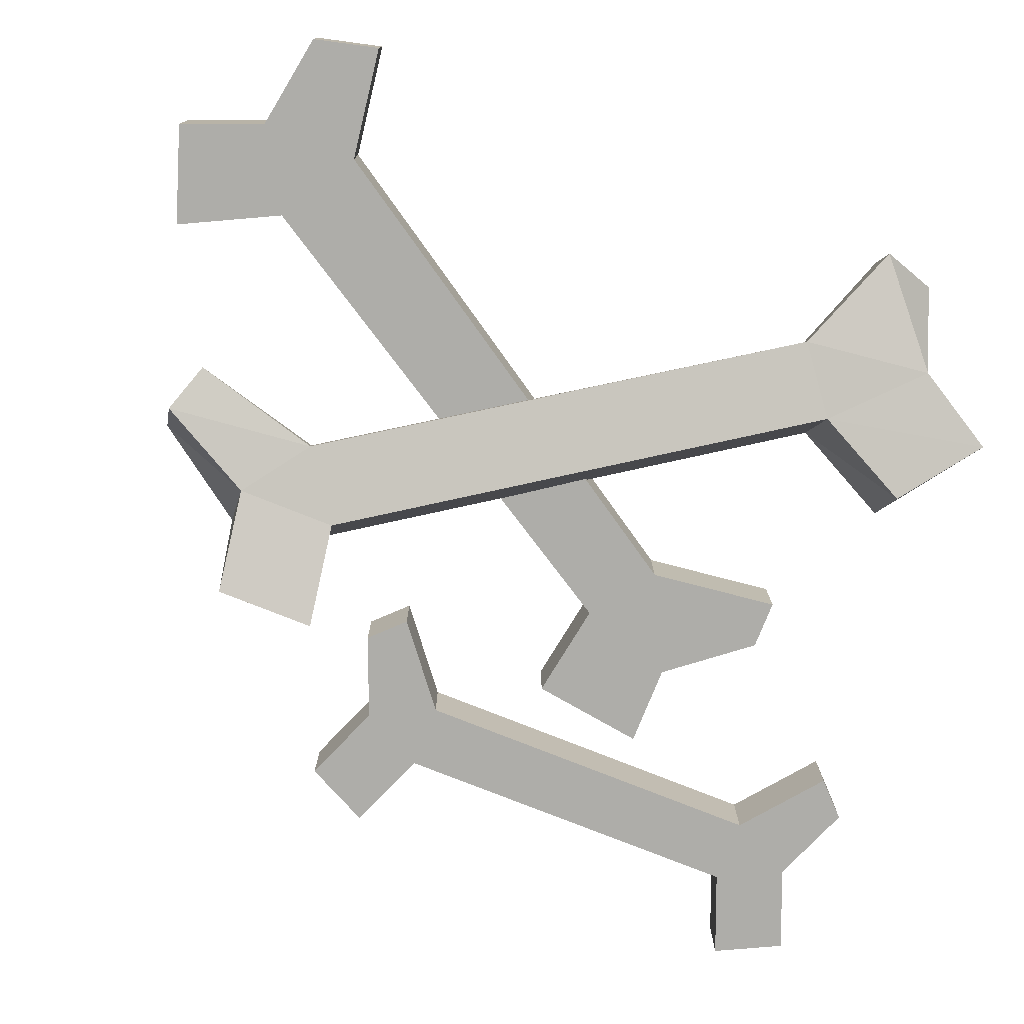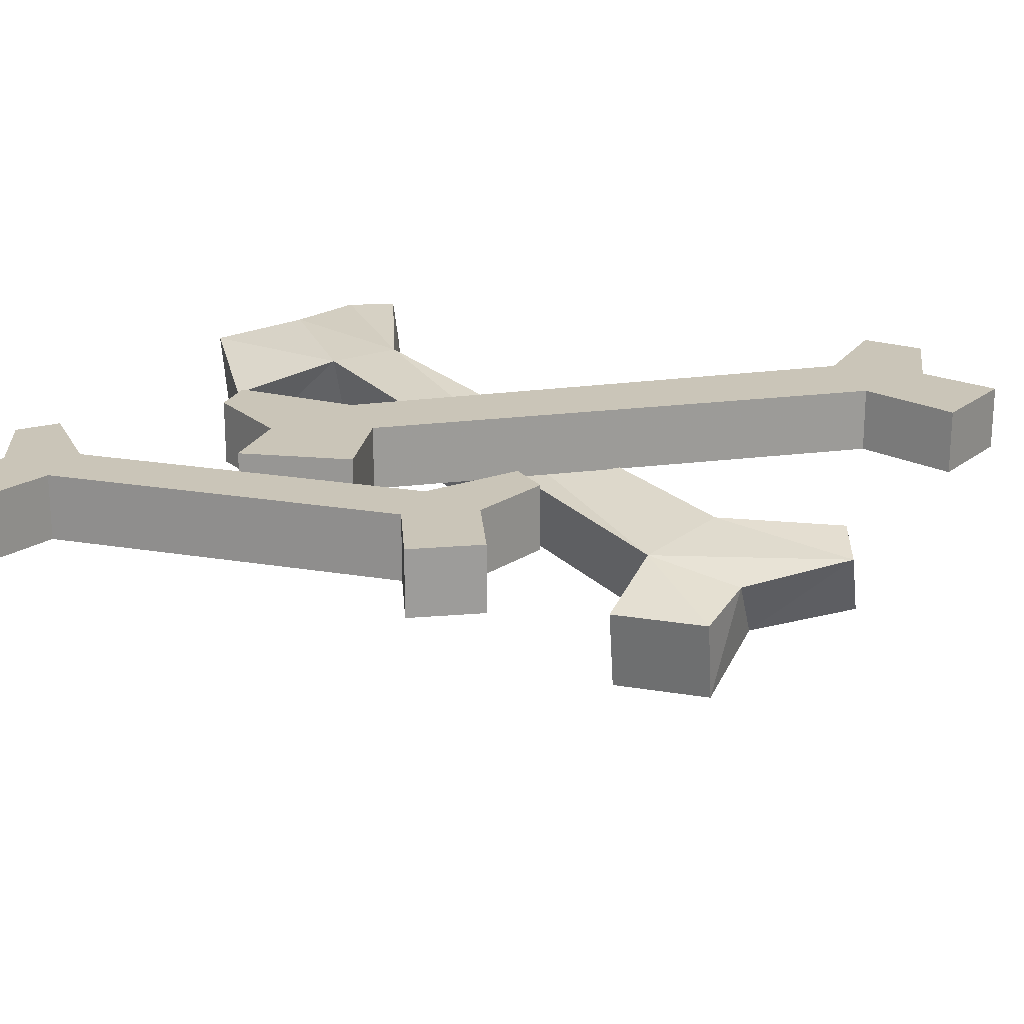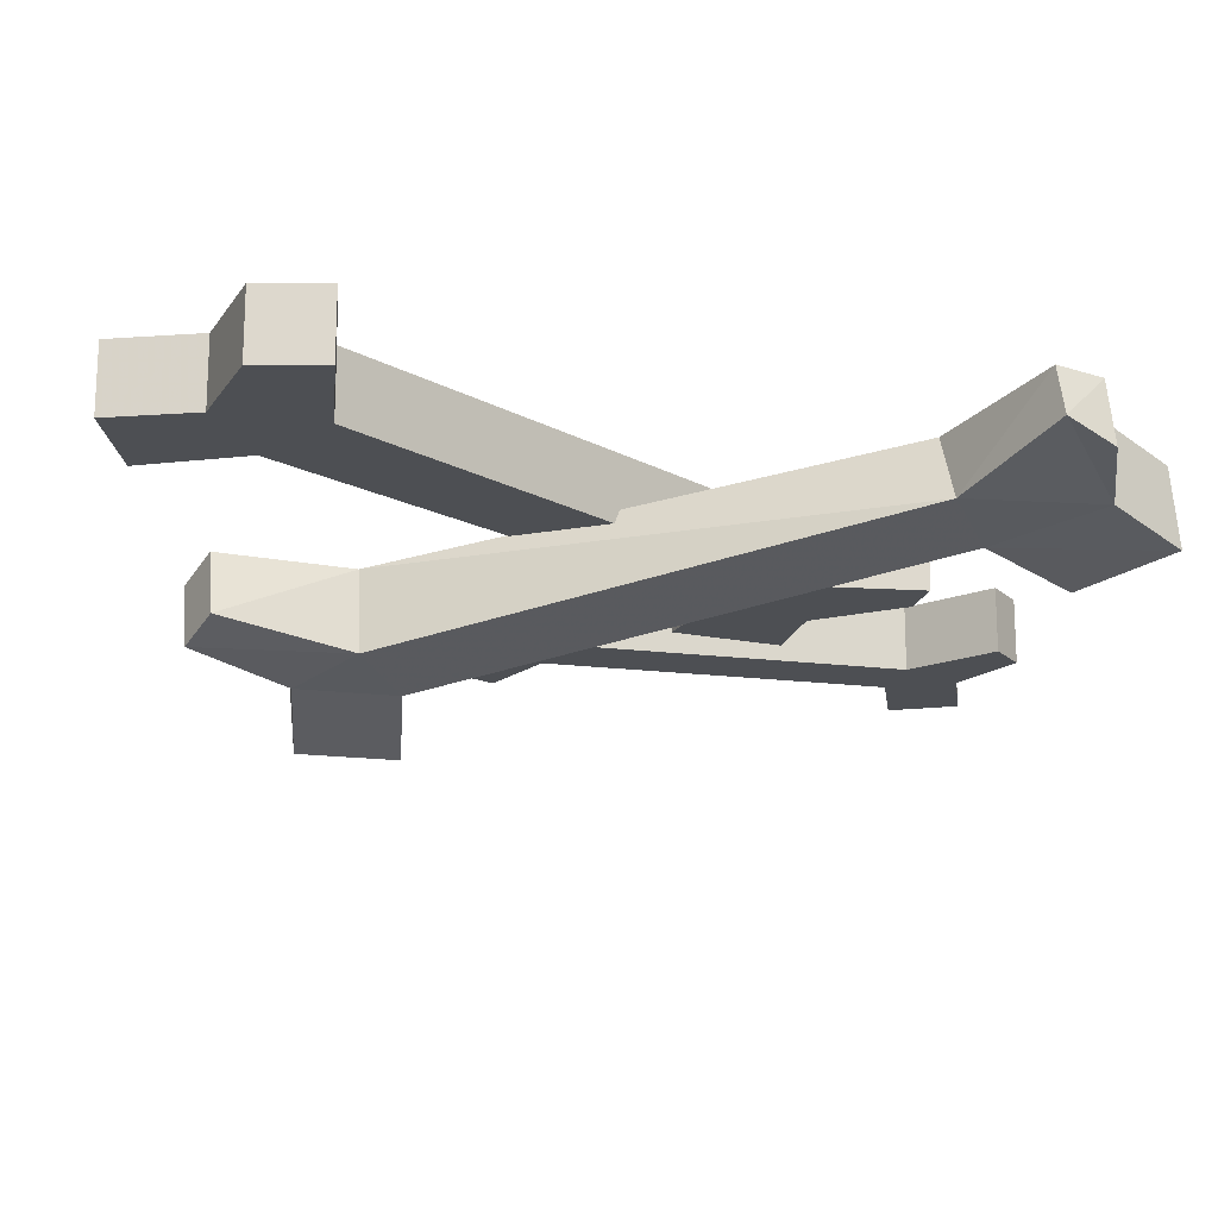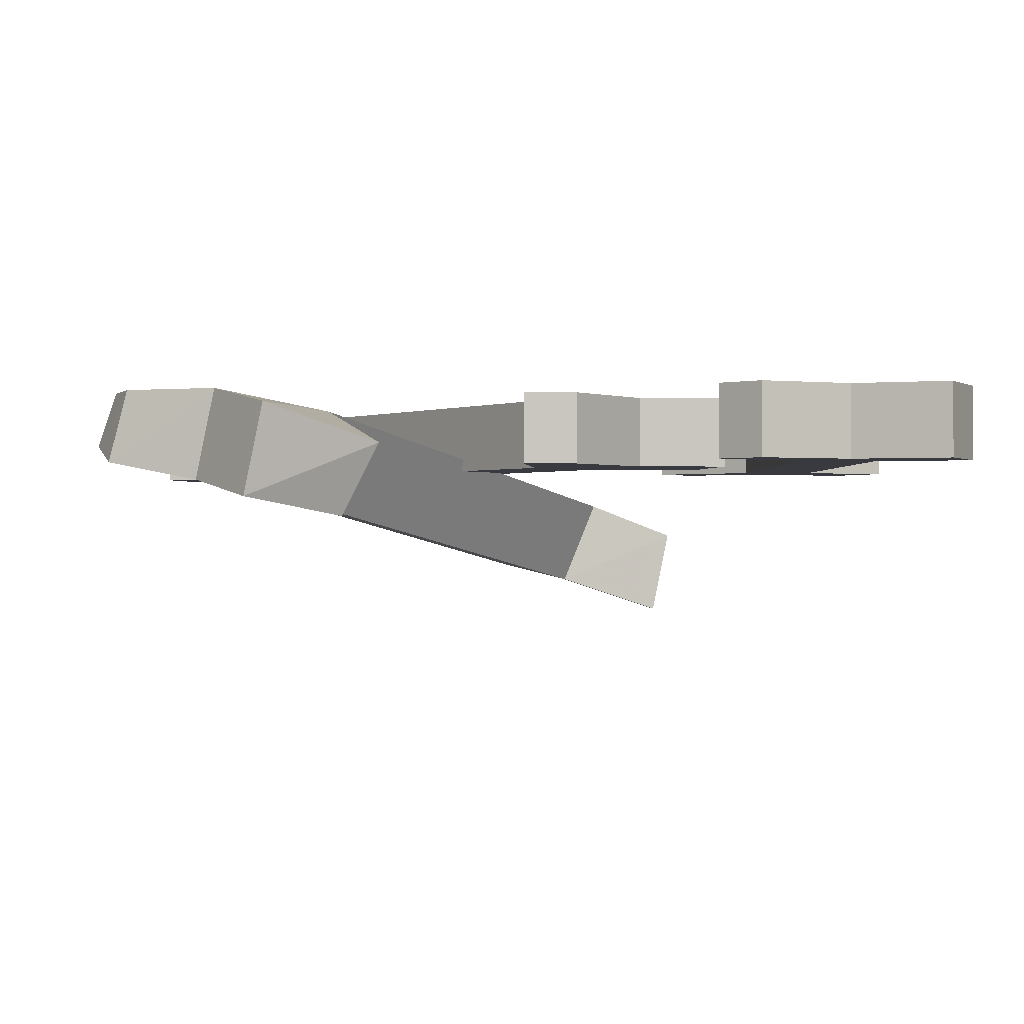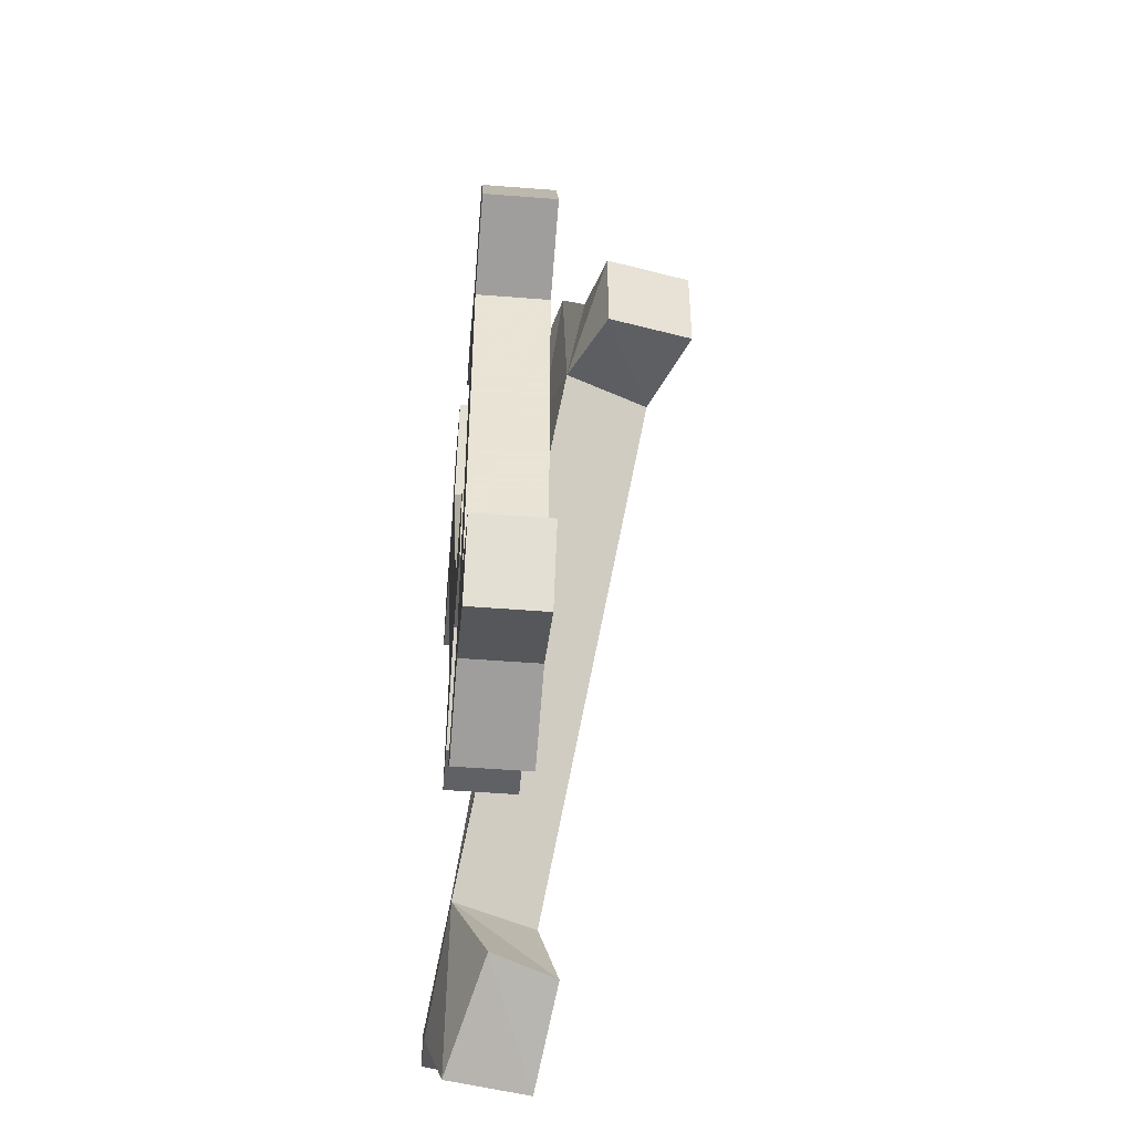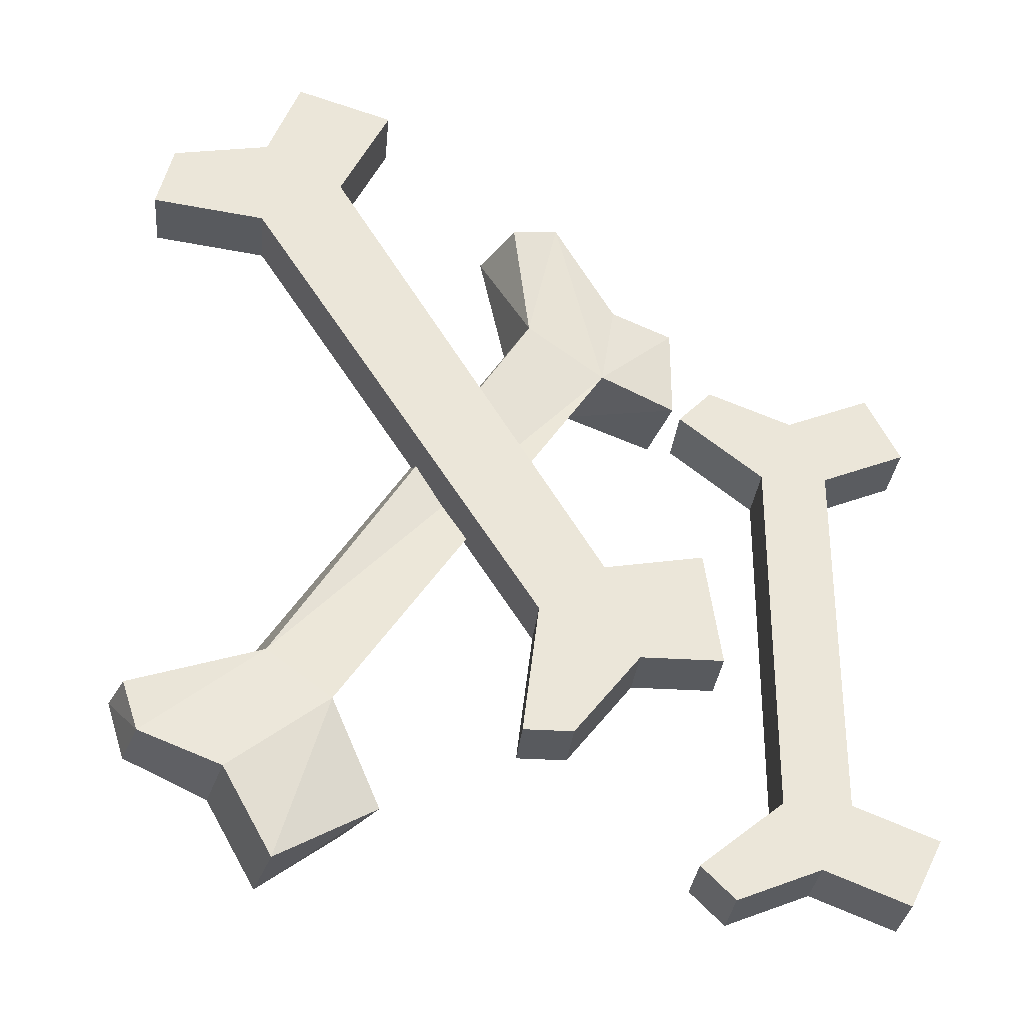
<metadata>
{"format":"obj","ext":"obj","renderer":"f3d","projection":"perspective","resolution":1024,"background":"white","views":[{"elev":-77.1,"azim":68.3,"up":"+Y"},{"elev":20.3,"azim":-72.5,"up":"+Y"},{"elev":-17.8,"azim":76.1,"up":"+Y"},{"elev":-0.7,"azim":178.0,"up":"+Y"},{"elev":-49.0,"azim":-95.0,"up":"+Z"},{"elev":-31.0,"azim":174.6,"up":"+Z"}]}
</metadata>
<code>
v 0.03906 -0.03125 0.1641
v 0.03906 0 0.1641
v -0.09375 0 -0.05469
v -0.09375 -0.03125 -0.05469
v 0.07812 -0.03125 0.1406
v 0.07812 -0.03125 0.1875
v 0.01562 -0.03125 0.2109
v 0.01562 0 0.2109
v 0.07812 0 0.1875
v 0.07812 0 0.1406
v -0.0625 0 -0.07812
v -0.07812 0 -0.1406
v -0.1094 0 -0.1016
v -0.1406 0 -0.04688
v -0.1406 -0.03125 -0.04688
v -0.1484 -0.03125 -0.1016
v -0.1094 -0.03125 -0.1016
v -0.0625 -0.03125 -0.07812
v 0.1328 -0.03125 0.1484
v 0.125 -0.03125 0.1797
v 0.125 0 0.1797
v 0.0625 -0.03125 0.2266
v 0.0625 0 0.2266
v -0.05469 0 -0.1406
v -0.05469 -0.03125 -0.1406
v -0.07812 -0.03125 -0.1406
v -0.1484 0 -0.1016
v 0.1328 0 0.1484
v -0.2031 -0.03125 0
v -0.2031 0 0
v -0.2031 0 -0.1719
v -0.2031 -0.03125 -0.1719
v -0.1719 -0.03125 0
v -0.1875 -0.03125 0.03125
v -0.2422 -0.03125 0.01562
v -0.2422 0 0.01562
v -0.1875 0 0.03125
v -0.1719 0 0
v -0.1719 0 -0.1719
v -0.1875 0 -0.2031
v -0.2422 0 -0.1875
v -0.2422 -0.03125 -0.1875
v -0.2266 -0.03125 -0.2188
v -0.1875 -0.03125 -0.2031
v -0.1719 -0.03125 -0.1719
v -0.1328 -0.03125 0.03125
v -0.1484 -0.03125 0.04688
v -0.1484 0 0.04688
v -0.2266 -0.03125 0.04688
v -0.2266 0 0.04688
v -0.1328 0 -0.2031
v -0.1484 0 -0.2188
v -0.1484 -0.03125 -0.2188
v -0.2266 0 -0.2188
v -0.1328 -0.03125 -0.2031
v -0.1328 0 0.03125
v -0.08594 -0.08594 0.08594
v -0.1016 -0.04688 0.08594
v 0.03125 -0.007812 -0.125
v 0.04688 -0.04688 -0.125
v -0.05469 -0.07812 0.1094
v -0.08594 -0.08594 0.1328
v -0.1328 -0.1016 0.07812
v -0.1406 -0.0625 0.07812
v -0.1406 -0.0625 0.125
v -0.1094 -0.05469 0.1328
v -0.07812 -0.04688 0.1797
v -0.0625 -0.03906 0.1094
v 0.0625 -0.007812 -0.1016
v 0.07812 0 -0.1641
v 0.05469 -0.007812 -0.2031
v 0.007812 -0.02344 -0.1719
v 0.02344 -0.05469 -0.1719
v 0.0625 -0.04688 -0.2031
v 0.08594 -0.03906 -0.1641
v 0.07812 -0.03906 -0.1016
v -0.03906 -0.07031 0.1719
v -0.0625 -0.07812 0.1797
v -0.1328 -0.1016 0.125
v 0.125 0 -0.125
v 0.1172 0 -0.1484
v 0.125 -0.03125 -0.1484
v 0.1328 -0.02344 -0.125
v -0.05469 -0.03906 0.1719
f 1 2 3
f 1 3 4
f 1 4 5
f 1 5 6
f 1 6 7
f 1 7 8
f 1 8 2
f 2 8 9
f 2 9 10
f 2 10 11
f 2 11 3
f 3 11 12
f 3 12 13
f 3 13 14
f 3 14 15
f 3 15 4
f 4 15 16
f 4 16 17
f 4 17 18
f 4 18 5
f 5 18 10
f 5 10 19
f 5 19 20
f 5 20 6
f 6 20 21
f 6 21 9
f 6 9 22
f 6 22 7
f 7 22 23
f 7 23 8
f 8 23 9
f 9 23 22
f 10 18 11
f 11 18 24
f 11 24 12
f 12 24 25
f 12 25 26
f 12 26 13
f 13 26 17
f 13 17 27
f 13 27 14
f 14 27 16
f 14 16 15
f 17 26 25
f 17 25 18
f 18 25 24
f 27 17 16
f 19 10 28
f 19 28 20
f 20 28 21
f 21 28 9
f 9 28 10
f 29 30 31
f 29 31 32
f 29 32 33
f 29 33 34
f 29 34 35
f 29 35 36
f 29 36 30
f 30 36 37
f 30 37 38
f 30 38 39
f 30 39 31
f 31 39 40
f 31 40 41
f 31 41 42
f 31 42 32
f 32 42 43
f 32 43 44
f 32 44 45
f 32 45 33
f 33 45 38
f 33 38 46
f 33 46 47
f 33 47 34
f 34 47 48
f 34 48 37
f 34 37 49
f 34 49 35
f 35 49 50
f 35 50 36
f 36 50 37
f 37 50 49
f 38 45 39
f 39 45 51
f 39 51 40
f 40 51 52
f 40 52 53
f 40 53 44
f 40 44 54
f 40 54 41
f 41 54 43
f 41 43 42
f 44 53 55
f 44 55 45
f 45 55 51
f 51 55 52
f 52 55 53
f 54 44 43
f 46 38 56
f 46 56 47
f 47 56 48
f 48 56 38
f 48 38 37
f 57 58 59
f 57 59 60
f 57 60 61
f 57 61 62
f 57 62 63
f 57 63 64
f 57 64 58
f 58 64 65
f 58 65 66
f 58 66 67
f 58 67 68
f 58 68 69
f 58 69 59
f 59 69 70
f 59 70 71
f 59 71 72
f 59 72 73
f 59 73 60
f 60 73 74
f 60 74 75
f 60 75 76
f 60 76 61
f 61 76 68
f 61 68 77
f 61 77 78
f 61 78 62
f 62 78 67
f 62 67 66
f 62 66 79
f 62 79 63
f 63 79 65
f 63 65 64
f 68 76 69
f 69 76 80
f 69 80 81
f 69 81 70
f 70 81 82
f 70 82 75
f 70 75 71
f 71 75 74
f 71 74 72
f 72 74 73
f 75 82 83
f 75 83 76
f 76 83 80
f 80 83 81
f 81 83 82
f 77 68 84
f 77 84 78
f 78 84 67
f 67 84 68
f 79 66 65

</code>
